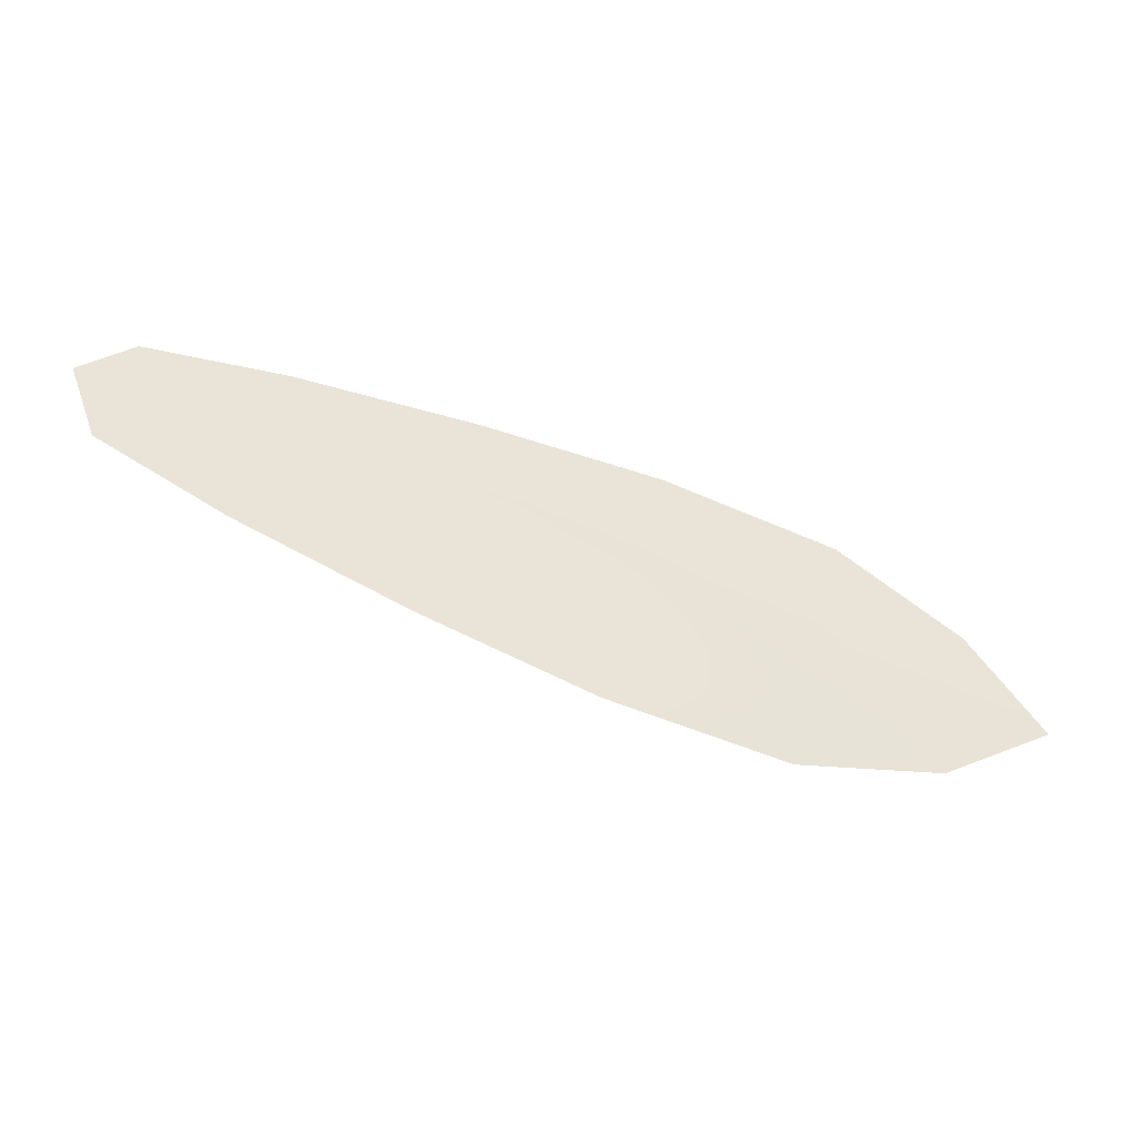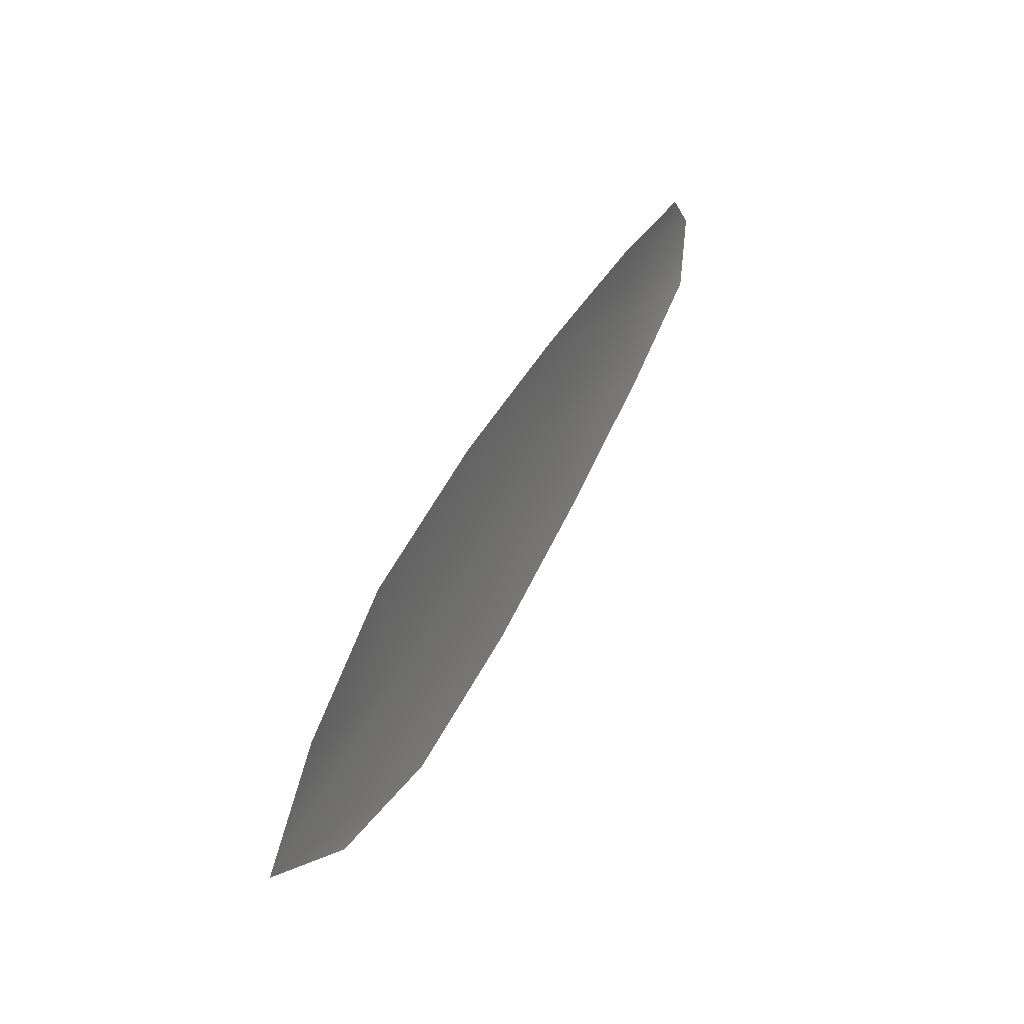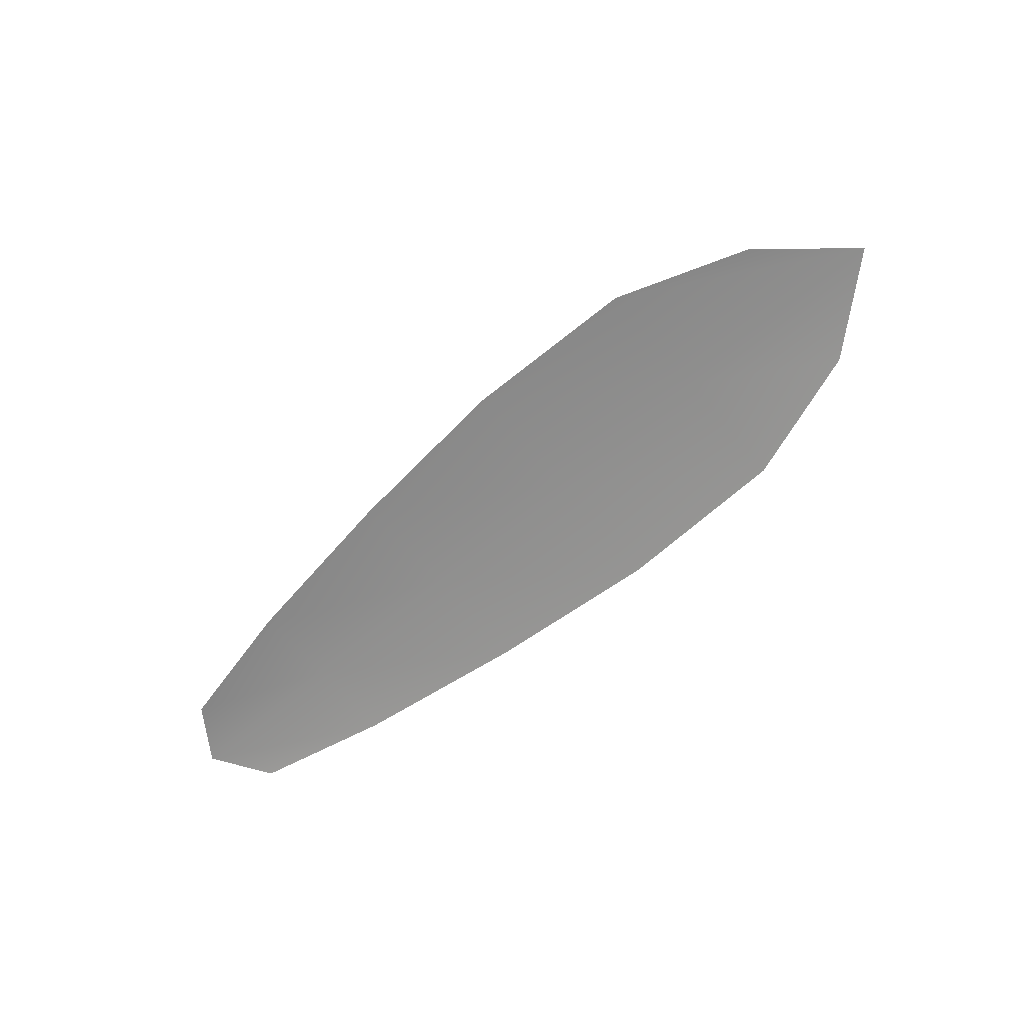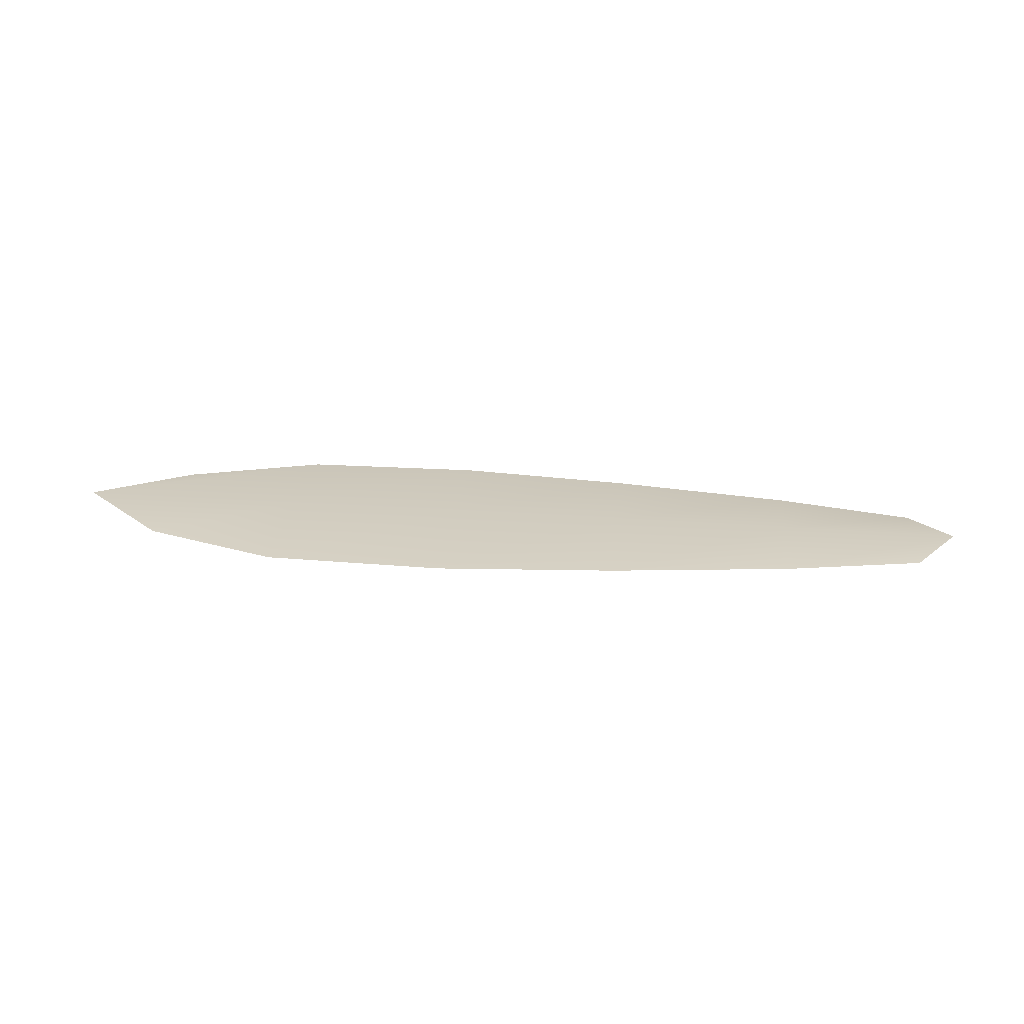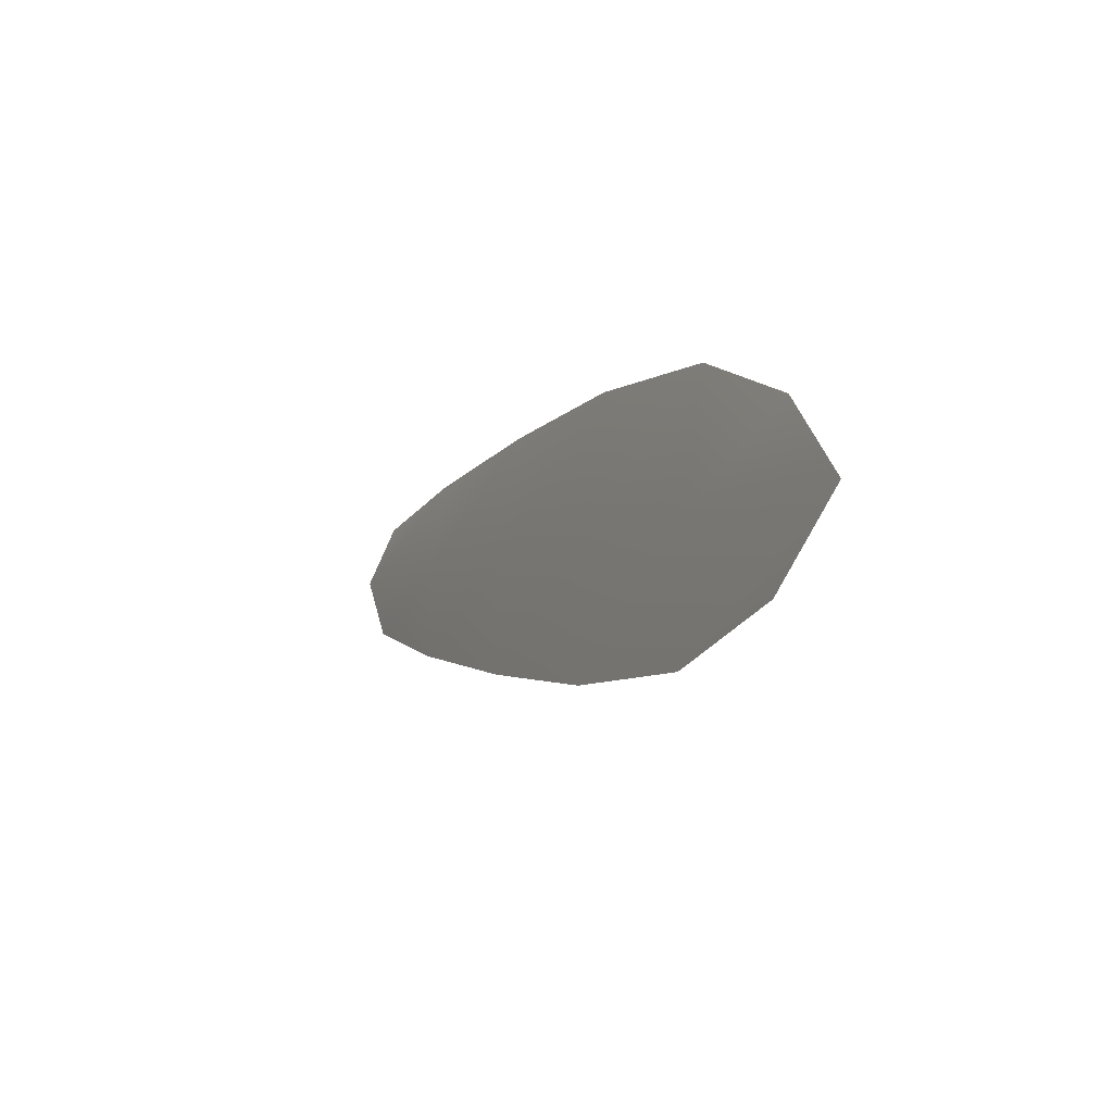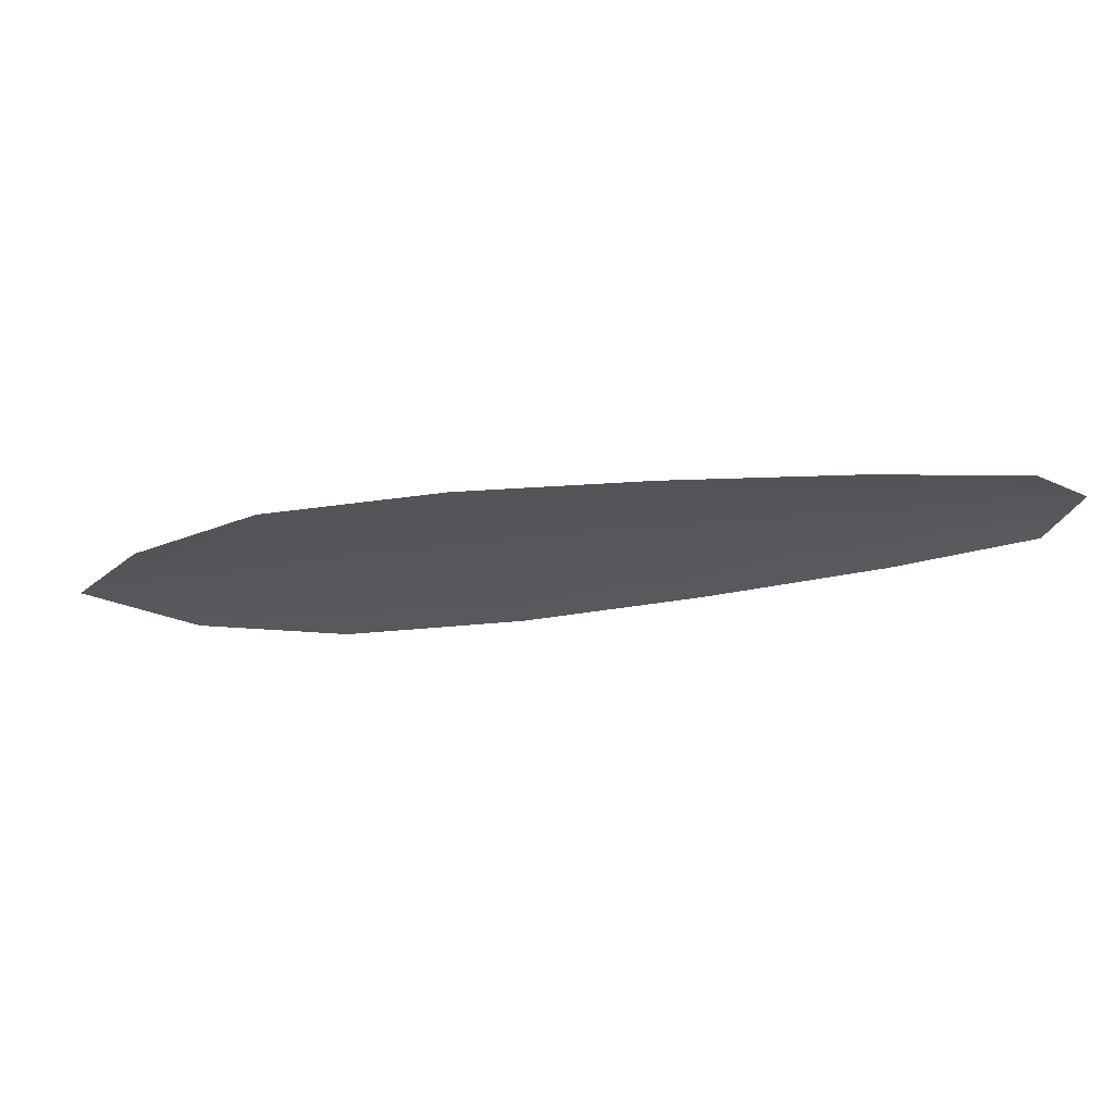
<metadata>
{"format":"obj","ext":"obj","renderer":"f3d","projection":"perspective","resolution":1024,"background":"white","views":[{"elev":-38.0,"azim":-16.6,"up":"+Y"},{"elev":34.1,"azim":115.7,"up":"+Y"},{"elev":-65.6,"azim":27.1,"up":"+Z"},{"elev":24.6,"azim":172.5,"up":"+Z"},{"elev":-20.9,"azim":62.7,"up":"+Y"},{"elev":63.9,"azim":-179.8,"up":"+Y"}]}
</metadata>
<code>
o feather_flight_secondary_016
v 0.1765 0.08908 0.01897
v 0.1752 0.08371 0.01888
v 0.2141 0.08109 0.0193
v 0.2124 0.07376 0.01918
v 0.174 0.08686 0.01922
v 0.2174 0.07643 0.01958
v 0.1832 0.08902 0.01905
v 0.1917 0.08827 0.01914
v 0.2001 0.08707 0.01922
v 0.2083 0.08488 0.01928
v 0.2055 0.07301 0.01909
v 0.1972 0.07477 0.01901
v 0.1892 0.07753 0.01896
v 0.1812 0.08073 0.01891
v 0.1822 0.08488 0.01929
v 0.1904 0.0829 0.01936
v 0.1987 0.08093 0.01943
v 0.2069 0.07895 0.0195
f 18 10 3 6
f 11 18 6 4
f 5 1 7 15
f 15 7 8 16
f 16 8 9 17
f 17 9 10 18
f 2 5 15 14
f 14 15 16 13
f 13 16 17 12
f 12 17 18 11

</code>
